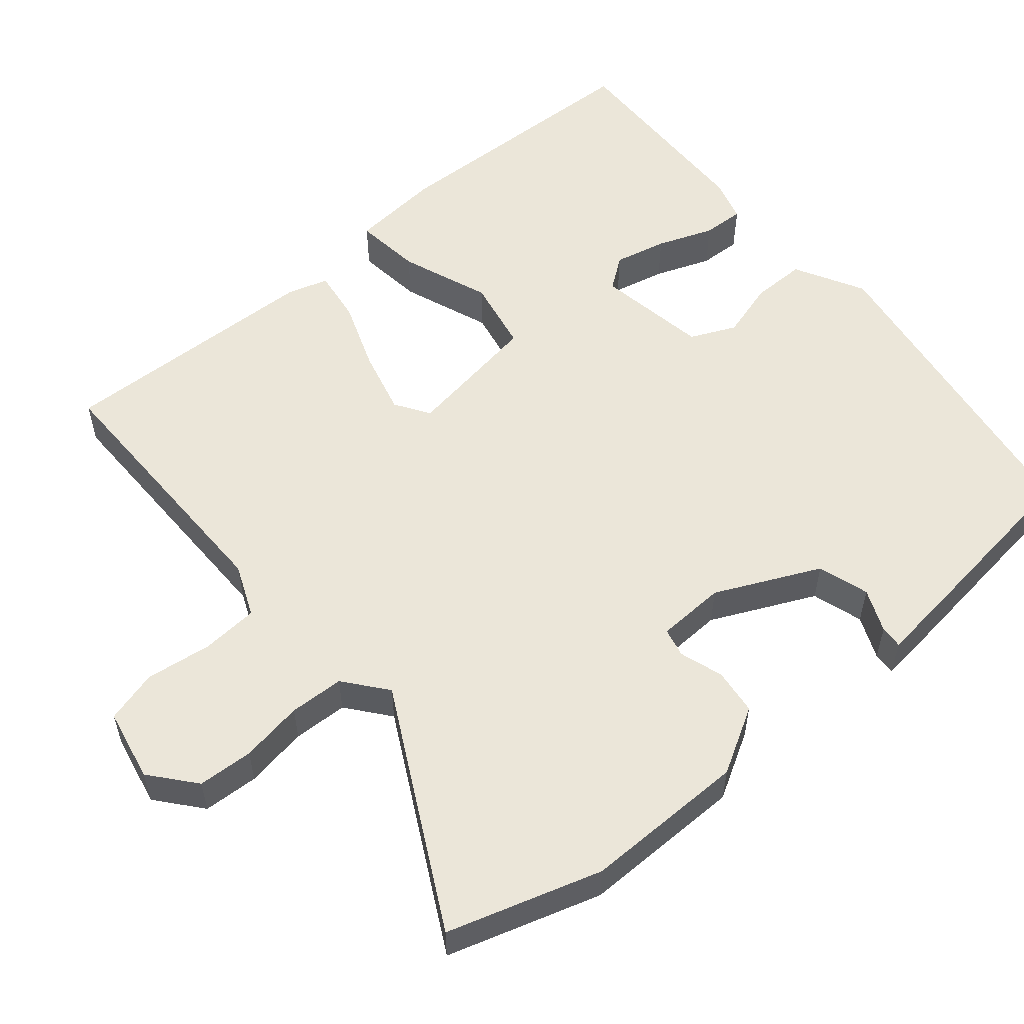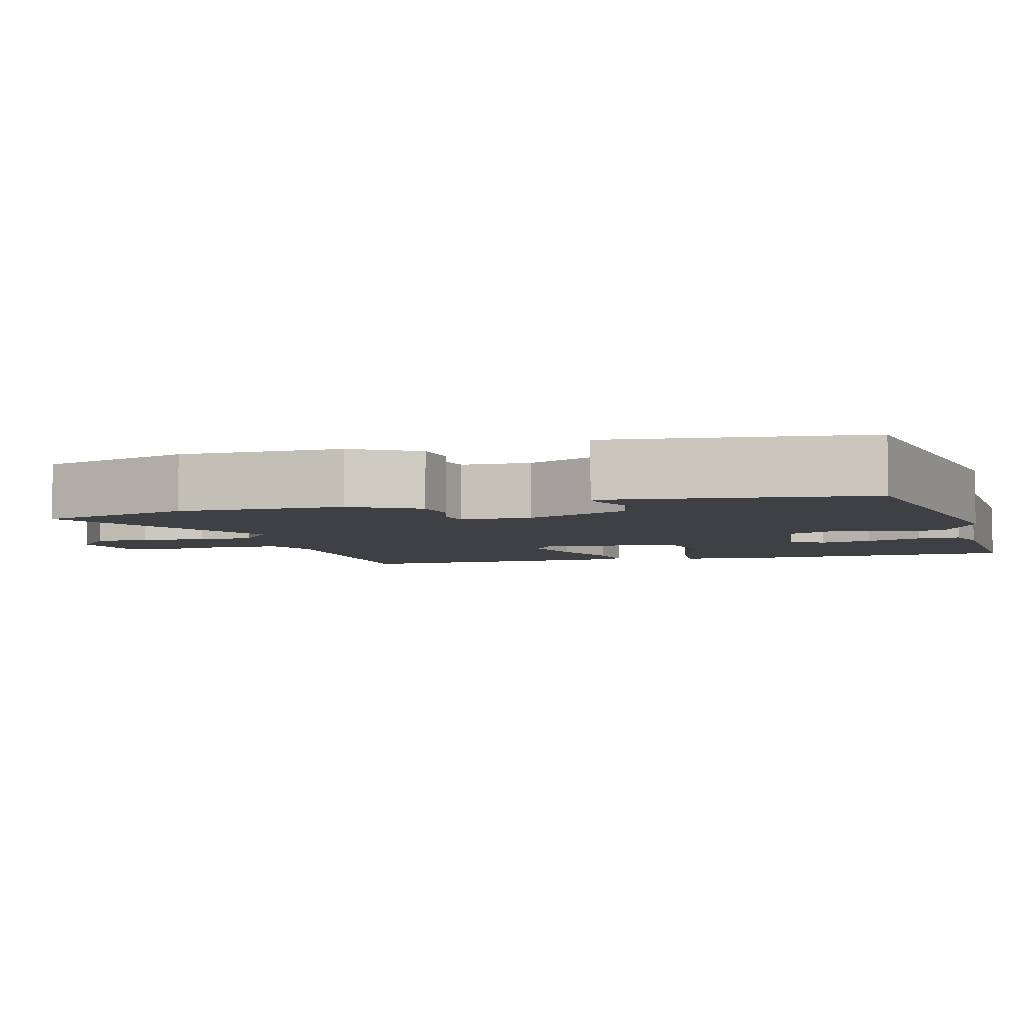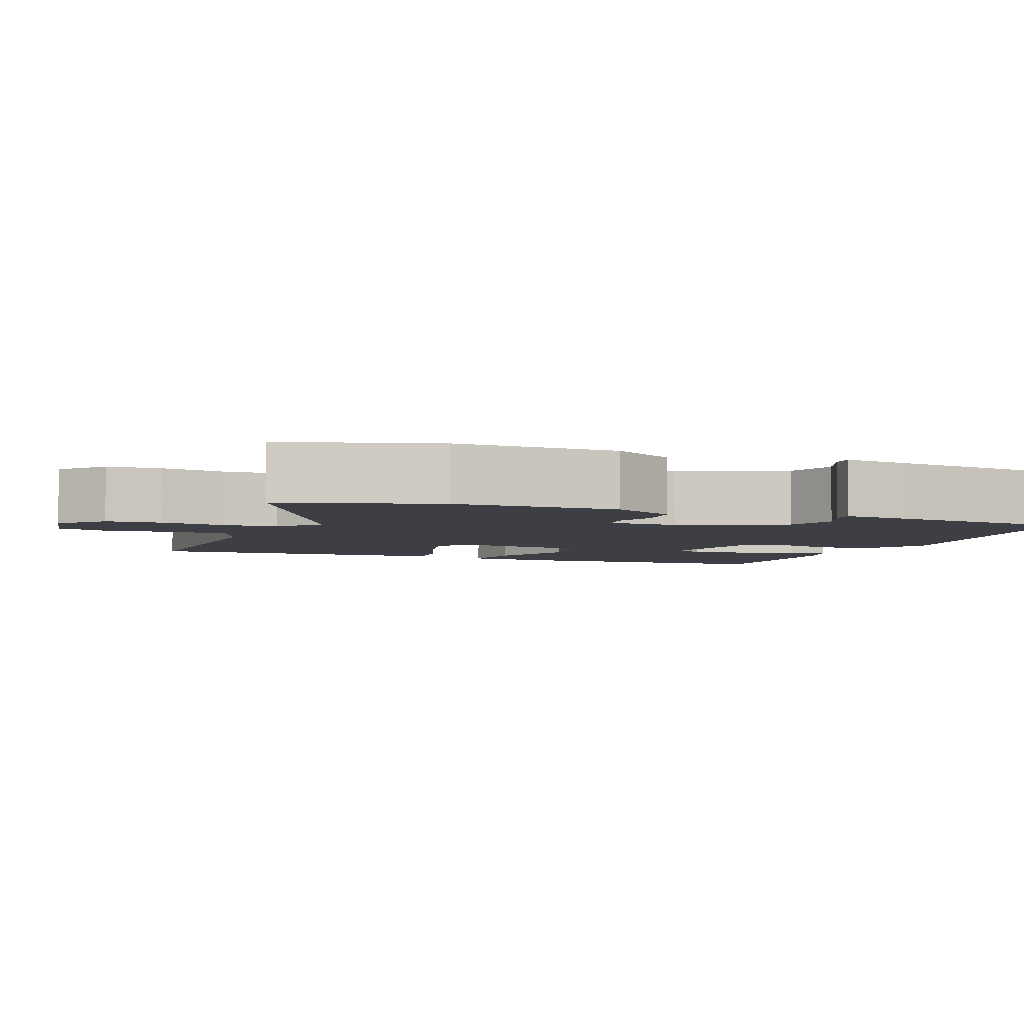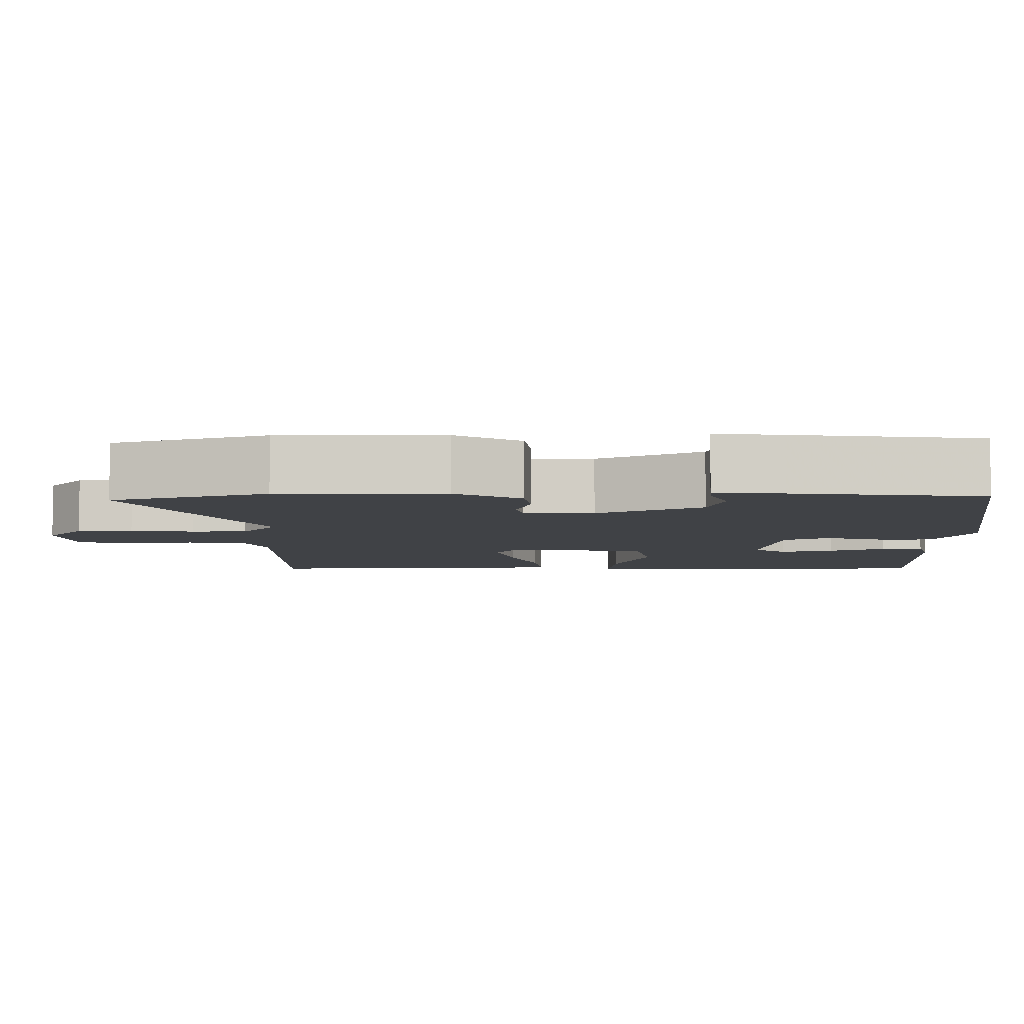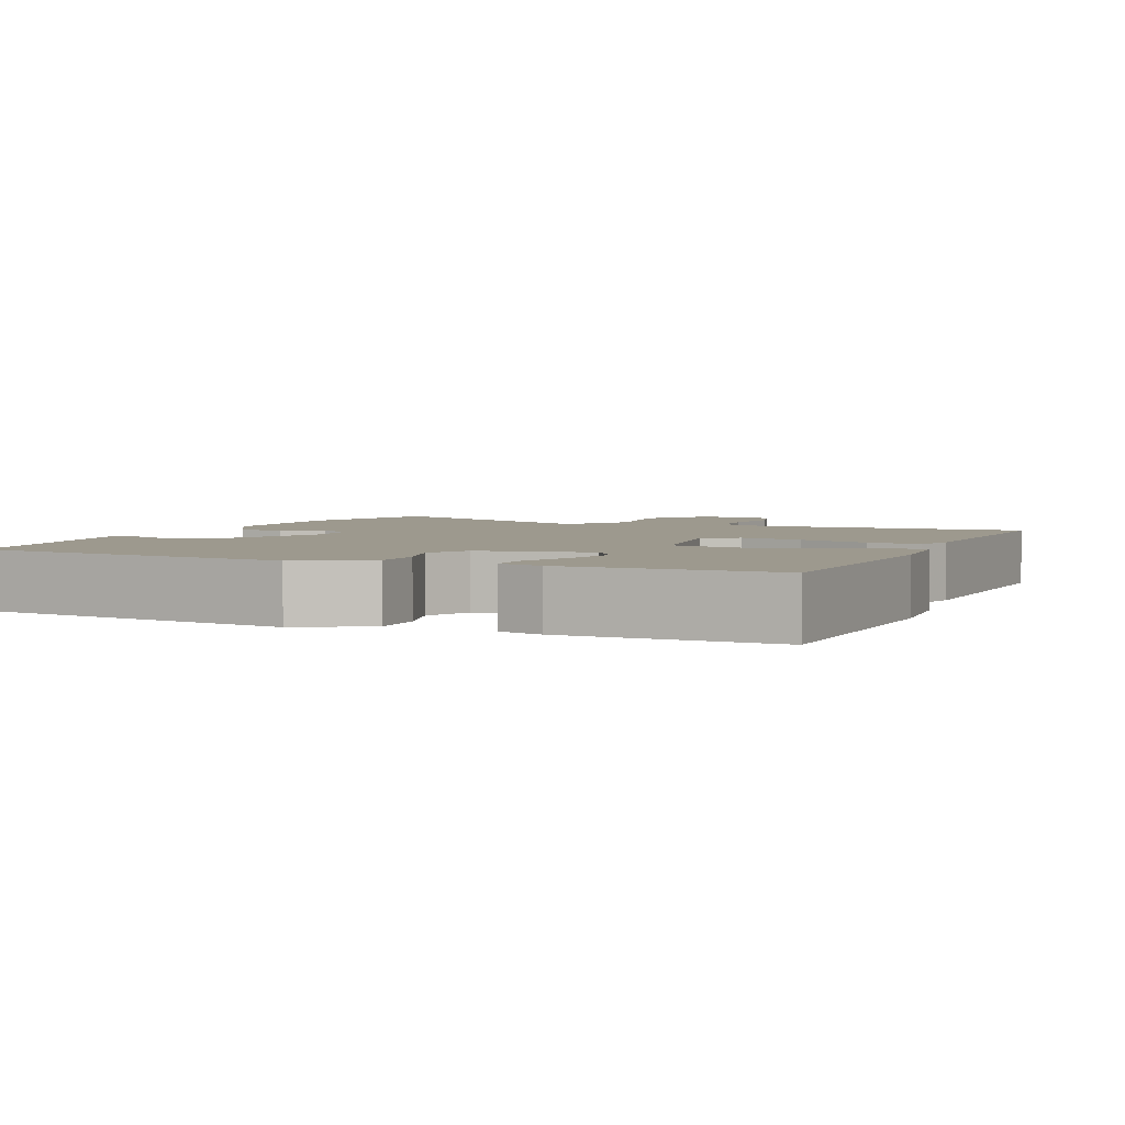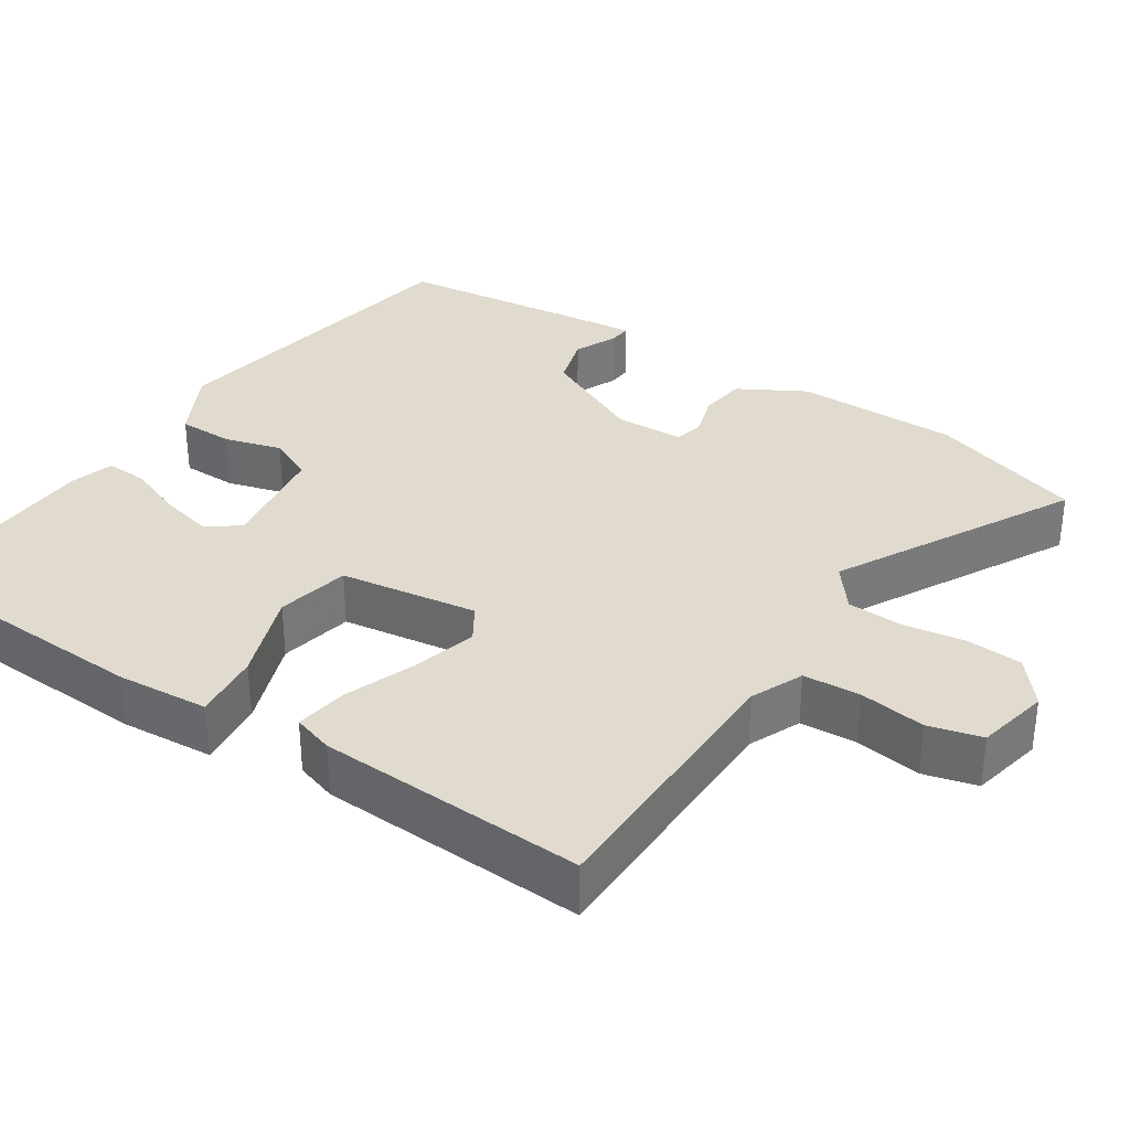
<metadata>
{"format":"obj","ext":"obj","renderer":"f3d","projection":"perspective","resolution":1024,"background":"white","views":[{"elev":55.4,"azim":-131.8,"up":"+Y"},{"elev":-5.0,"azim":-75.9,"up":"+Y"},{"elev":-4.4,"azim":-113.6,"up":"+Y"},{"elev":-6.4,"azim":-91.0,"up":"+Y"},{"elev":3.3,"azim":21.3,"up":"+Y"},{"elev":33.7,"azim":122.3,"up":"+Y"}]}
</metadata>
<code>
v 0.478 0.07 0.5
v 0.501 0.07 0.144
v 0.494 0.07 0.023
v 0.405 0.07 0.031
v 0.286 0.07 0.072
v 0.19 0.07 0.05
v 0.167 0.07 -0.131
v 0.213 0.07 -0.159
v 0.297 0.07 -0.135
v 0.389 0.07 -0.098
v 0.459 0.07 -0.086
v 0.477 0.07 -0.139
v 0.5 0.07 -0.49
v 0.14 0.07 -0.499
v 0.072 0.07 -0.53
v 0.069 0.07 -0.605
v 0.083 0.07 -0.692
v 0.066 0.07 -0.762
v -0.029 0.07 -0.784
v -0.089 0.07 -0.737
v -0.095 0.07 -0.664
v -0.084 0.07 -0.581
v -0.089 0.07 -0.509
v -0.146 0.07 -0.466
v -0.453 0.07 -0.638
v -0.521 0.07 -0.438
v -0.526 0.07 -0.223
v -0.479 0.07 -0.135
v -0.418 0.07 -0.126
v -0.36 0.07 -0.143
v -0.322 0.07 -0.133
v -0.321 0.07 -0.042
v -0.389 0.07 0.093
v -0.457 0.07 0.112
v -0.513 0.07 0.086
v -0.543 0.07 0.083
v -0.535 0.07 0.173
v -0.511 0.07 0.422
v -0.086 0.07 0.5
v 0.007 0.07 0.453
v 0.009 0.07 0.381
v -0.011 0.07 0.305
v 0.018 0.07 0.246
v 0.166 0.07 0.226
v 0.196 0.07 0.269
v 0.178 0.07 0.338
v 0.148 0.07 0.411
v 0.144 0.07 0.466
v 0.201 0.07 0.484
v 0.478 0 0.5
v 0.501 0 0.144
v 0.494 0 0.023
v 0.405 0 0.031
v 0.286 0 0.072
v 0.19 0 0.05
v 0.167 0 -0.131
v 0.213 0 -0.159
v 0.297 0 -0.135
v 0.389 0 -0.098
v 0.459 0 -0.086
v 0.477 0 -0.139
v 0.5 0 -0.49
v 0.14 0 -0.499
v 0.072 0 -0.53
v 0.069 0 -0.605
v 0.083 0 -0.692
v 0.066 0 -0.762
v -0.029 0 -0.784
v -0.089 0 -0.737
v -0.095 0 -0.664
v -0.084 0 -0.581
v -0.089 0 -0.509
v -0.146 0 -0.466
v -0.453 0 -0.638
v -0.521 0 -0.438
v -0.526 0 -0.223
v -0.479 0 -0.135
v -0.418 0 -0.126
v -0.36 0 -0.143
v -0.322 0 -0.133
v -0.321 0 -0.042
v -0.389 0 0.093
v -0.457 0 0.112
v -0.513 0 0.086
v -0.543 0 0.083
v -0.535 0 0.173
v -0.511 0 0.422
v -0.086 0 0.5
v 0.007 0 0.453
v 0.009 0 0.381
v -0.011 0 0.305
v 0.018 0 0.246
v 0.166 0 0.226
v 0.196 0 0.269
v 0.178 0 0.338
v 0.148 0 0.411
v 0.144 0 0.466
v 0.201 0 0.484
f 46 47 48 49
f 45 46 49 1
f 44 45 1 2
f 43 44 2 3
f 39 40 41 42
f 37 38 39 42
f 37 42 43
f 34 35 36 37
f 33 34 37 43
f 32 33 43
f 31 32 43
f 27 28 29 30
f 27 30 31
f 24 25 26 27
f 24 27 31
f 23 24 31 43
f 19 20 21 22
f 16 17 18 19
f 15 16 19 22
f 14 15 22 23
f 12 13 14
f 9 10 11 12
f 8 9 12 14
f 7 8 14 23
f 43 3 4 5
f 43 5 6
f 6 7 23 43
f 98 97 96 95
f 50 98 95 94
f 51 50 94 93
f 52 51 93 92
f 91 90 89 88
f 91 88 87 86
f 92 91 86
f 86 85 84 83
f 92 86 83 82
f 92 82 81
f 92 81 80
f 79 78 77 76
f 80 79 76
f 76 75 74 73
f 80 76 73
f 92 80 73 72
f 71 70 69 68
f 68 67 66 65
f 71 68 65 64
f 72 71 64 63
f 63 62 61
f 61 60 59 58
f 63 61 58 57
f 72 63 57 56
f 54 53 52 92
f 55 54 92
f 92 72 56 55
f 1 50 51 2
f 2 51 52 3
f 3 52 53 4
f 4 53 54 5
f 5 54 55 6
f 6 55 56 7
f 7 56 57 8
f 8 57 58 9
f 9 58 59 10
f 10 59 60 11
f 11 60 61 12
f 12 61 62 13
f 13 62 63 14
f 14 63 64 15
f 15 64 65 16
f 16 65 66 17
f 17 66 67 18
f 18 67 68 19
f 19 68 69 20
f 20 69 70 21
f 21 70 71 22
f 22 71 72 23
f 23 72 73 24
f 24 73 74 25
f 25 74 75 26
f 26 75 76 27
f 27 76 77 28
f 28 77 78 29
f 29 78 79 30
f 30 79 80 31
f 31 80 81 32
f 32 81 82 33
f 33 82 83 34
f 34 83 84 35
f 35 84 85 36
f 36 85 86 37
f 37 86 87 38
f 38 87 88 39
f 39 88 89 40
f 40 89 90 41
f 41 90 91 42
f 42 91 92 43
f 43 92 93 44
f 44 93 94 45
f 45 94 95 46
f 46 95 96 47
f 47 96 97 48
f 48 97 98 49
f 49 98 50 1

</code>
